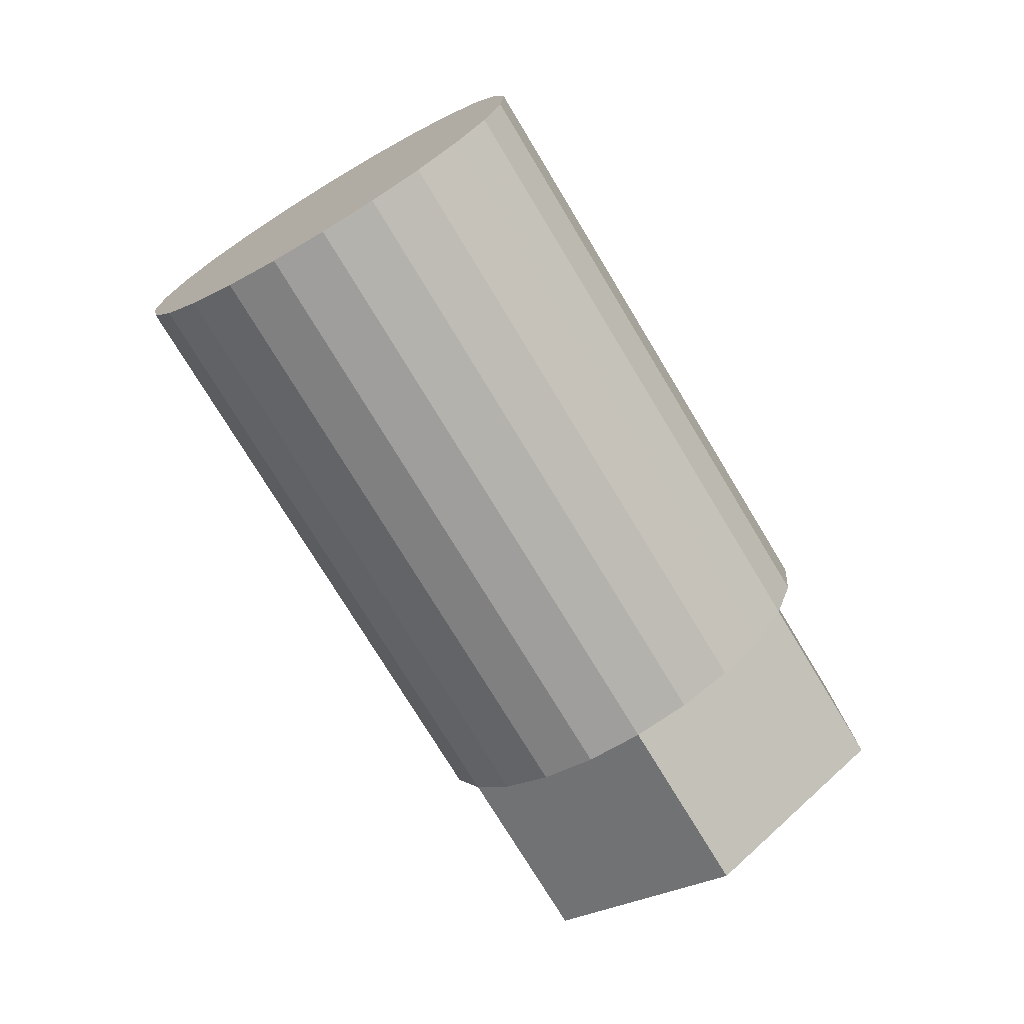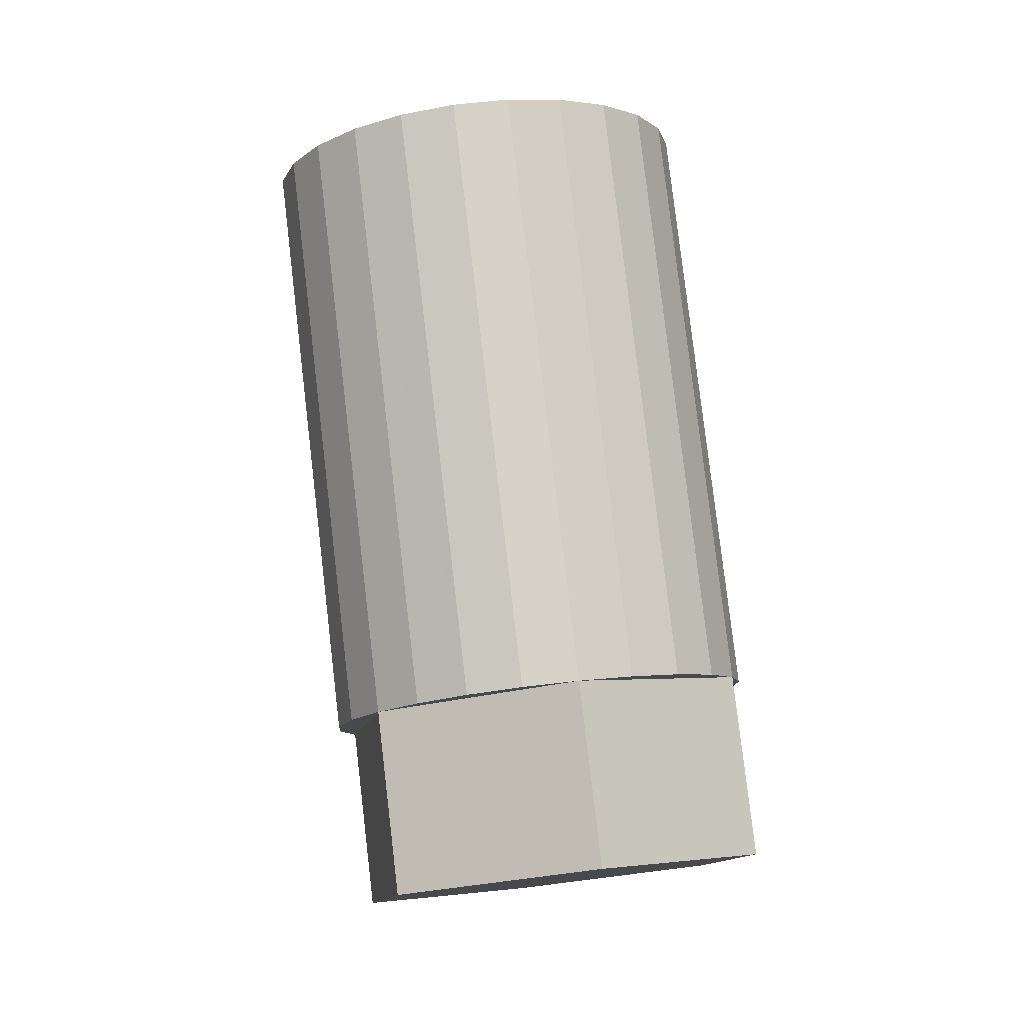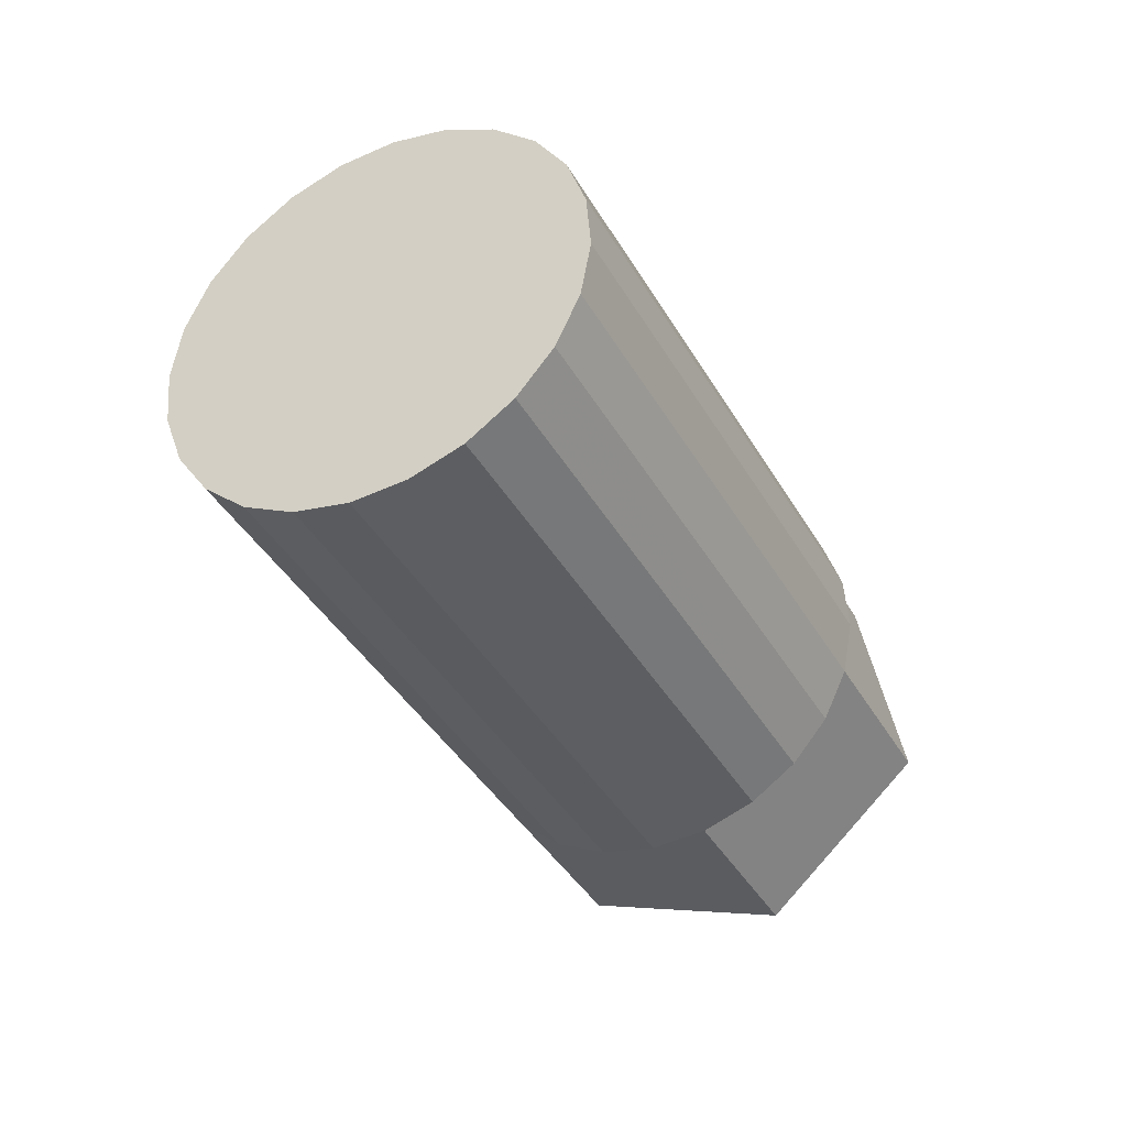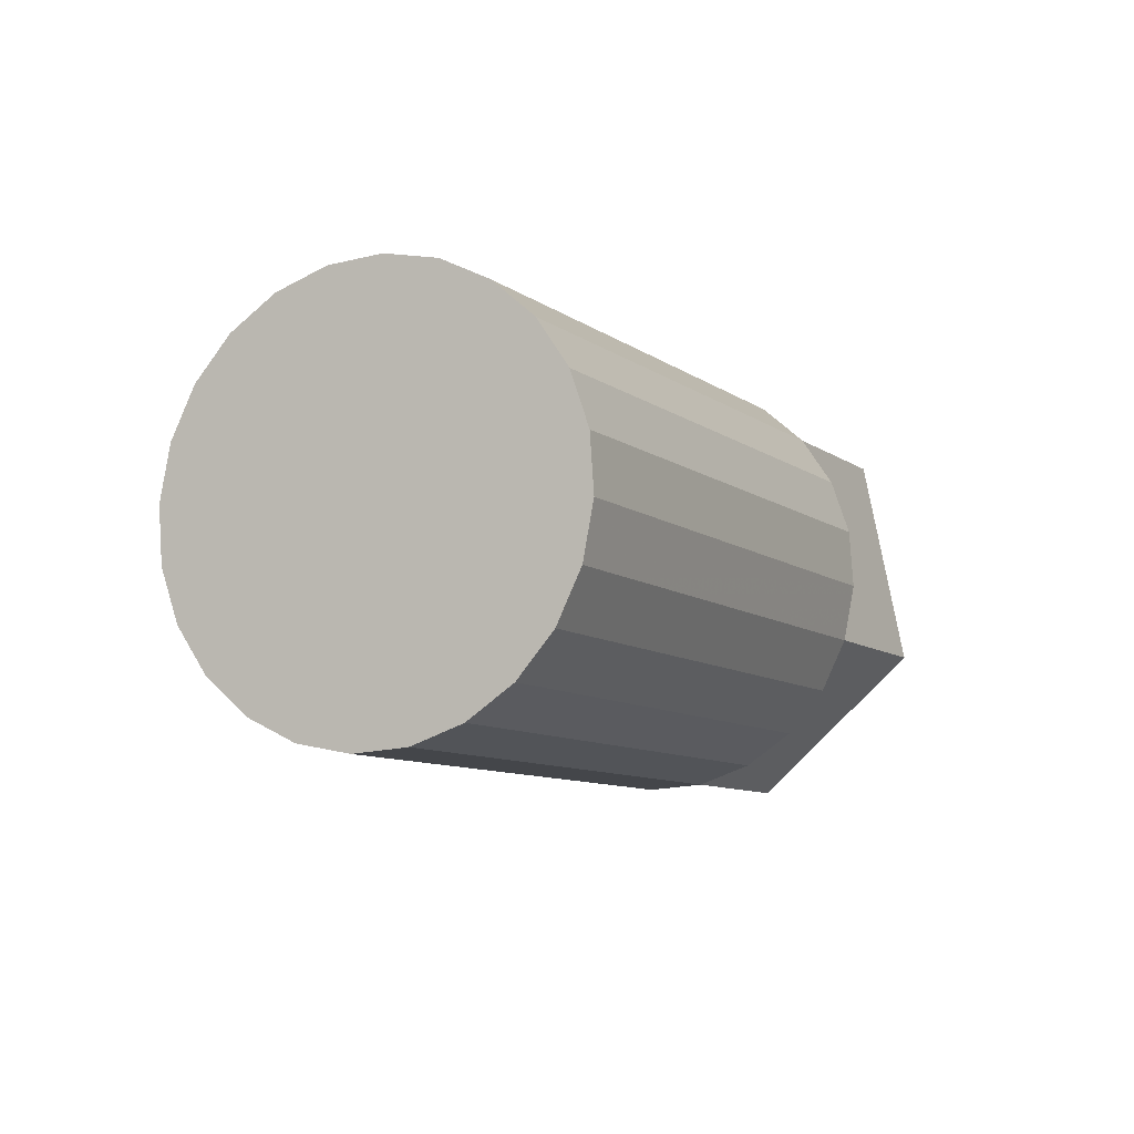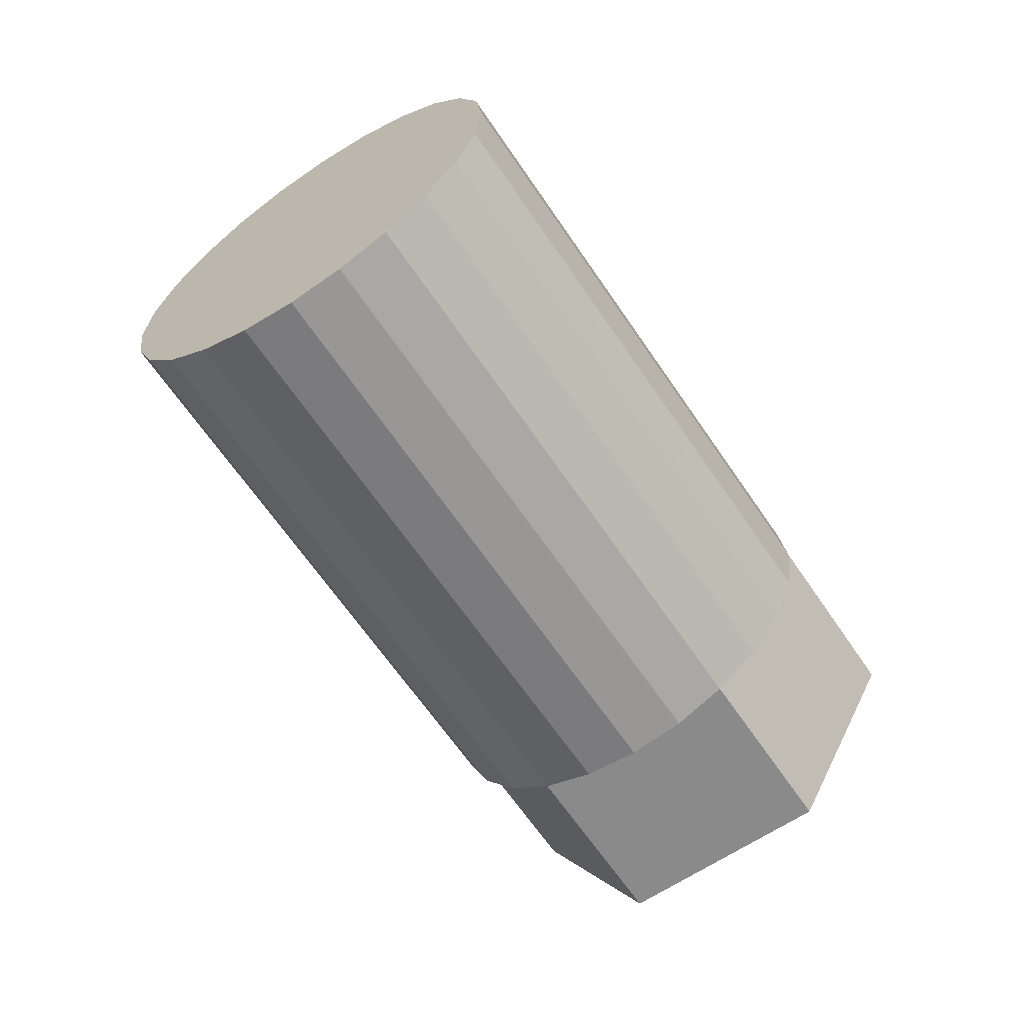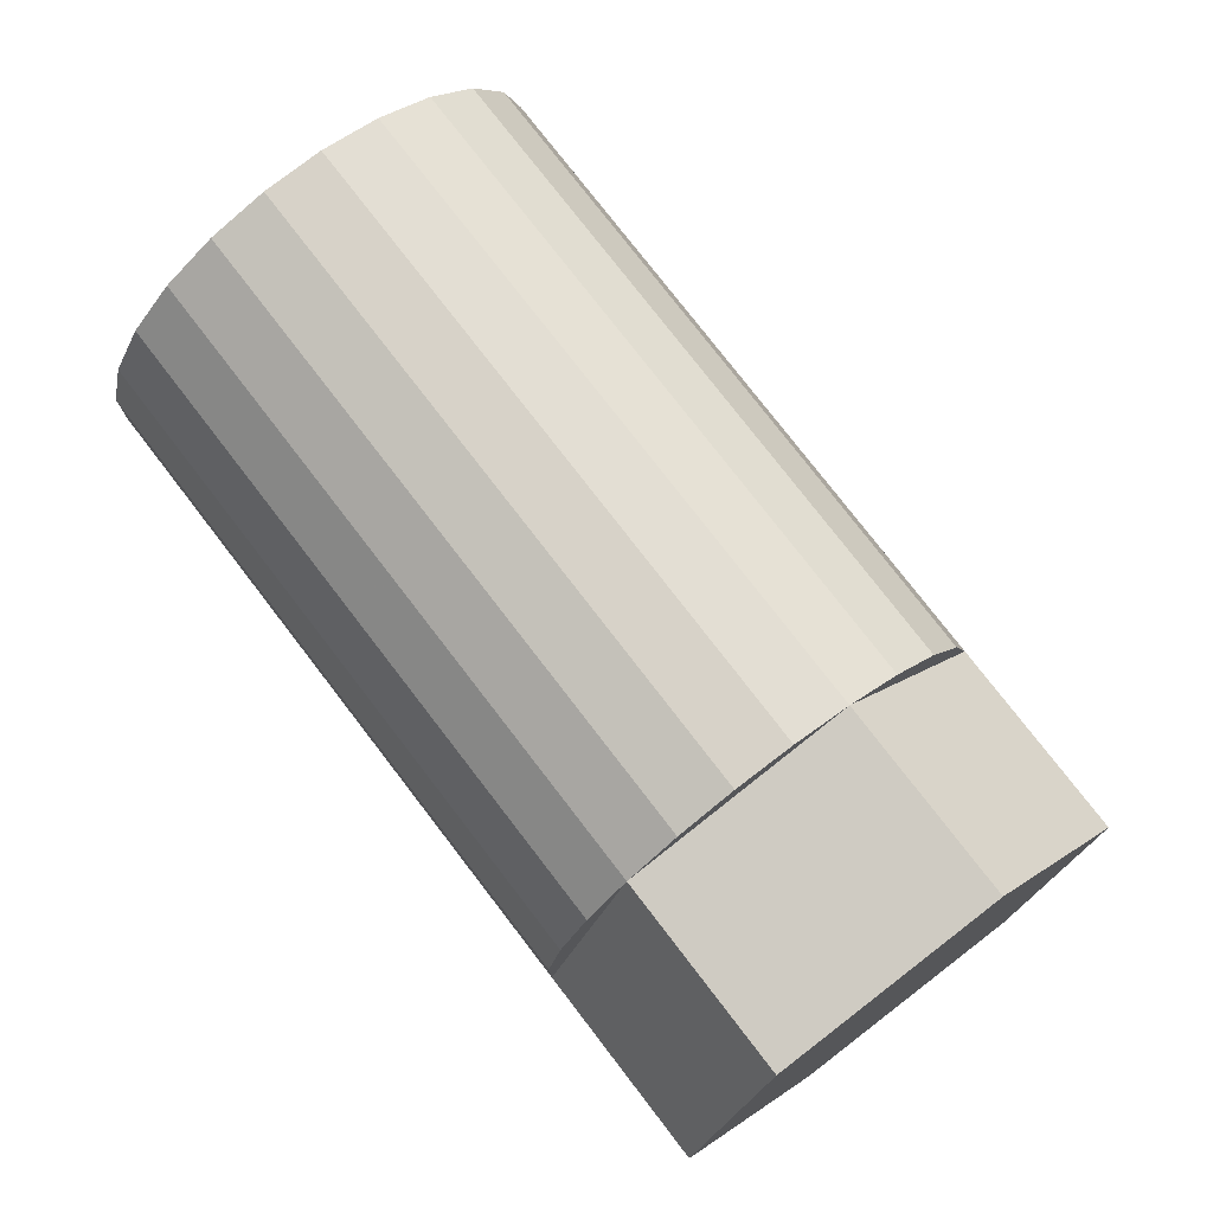
<metadata>
{"format":"obj","ext":"obj","renderer":"f3d","projection":"perspective","resolution":1024,"background":"white","views":[{"elev":30.8,"azim":179.9,"up":"+Y"},{"elev":22.7,"azim":-124.6,"up":"+Y"},{"elev":29.8,"azim":120.6,"up":"+Y"},{"elev":60.2,"azim":121.1,"up":"+Y"},{"elev":26.4,"azim":157.2,"up":"+Y"},{"elev":59.8,"azim":-70.1,"up":"+Z"}]}
</metadata>
<code>
v 0.1266 0.1691 0.04297
v 0.1496 0.2154 0.05322
v 0.1536 0.2127 0.05418
v 0.1226 0.1718 0.04202
v 0.157 0.21 0.05631
v 0.1301 0.1664 0.04511
v 0.1184 0.1743 0.04231
v 0.1598 0.2075 0.05948
v 0.1328 0.1639 0.04827
v 0.1454 0.2179 0.05351
v 0.1143 0.1764 0.04382
v 0.1102 0.161 0.0389
v 0.1346 0.1617 0.05226
v 0.1338 0.1586 0.06624
v 0.1616 0.2054 0.06346
v 0.1413 0.2201 0.05502
v 0.1246 0.1506 0.04486
v 0.105 0.1795 0.0543
v 0.1105 0.1781 0.04646
v 0.1354 0.16 0.05679
v 0.1256 0.1454 0.06283
v 0.09681 0.1662 0.0509
v 0.1624 0.2037 0.06799
v 0.1074 0.1791 0.05003
v 0.1314 0.159 0.07051
v 0.1204 0.1639 0.07824
v 0.1375 0.2217 0.05766
v 0.106 0.1743 0.07227
v 0.1351 0.159 0.06156
v 0.132 0.2231 0.06551
v 0.1584 0.2027 0.08171
v 0.1037 0.1791 0.05899
v 0.1122 0.1506 0.07483
v 0.1344 0.2228 0.06123
v 0.09778 0.161 0.06886
v 0.1621 0.2027 0.07276
v 0.1306 0.2228 0.07019
v 0.1608 0.2023 0.07744
v 0.1283 0.16 0.07409
v 0.1042 0.1764 0.06828
v 0.1162 0.1664 0.07852
v 0.1553 0.2037 0.08529
v 0.1034 0.1781 0.06375
v 0.1245 0.1617 0.07672
v 0.1312 0.2201 0.07949
v 0.1432 0.21 0.08973
v 0.1087 0.1718 0.07544
v 0.1304 0.2217 0.07496
v 0.1474 0.2075 0.08944
v 0.133 0.2179 0.08347
v 0.1122 0.1691 0.07757
v 0.1515 0.2054 0.08793
v 0.1392 0.2127 0.08877
v 0.1357 0.2154 0.08664
f 1 2 3
f 2 1 4
f 2 5 3
f 5 1 3
f 7 2 4
f 5 2 8
f 1 5 6
f 2 7 10
f 8 2 10
f 8 6 5
f 6 8 9
f 11 10 7
f 8 10 15
f 15 9 8
f 10 11 16
f 9 15 13
f 15 10 16
f 19 16 11
f 23 13 15
f 15 16 23
f 16 19 27
f 13 23 20
f 30 24 18
f 14 31 25
f 23 16 27
f 19 34 27
f 23 29 20
f 36 14 29
f 24 30 34
f 18 37 30
f 31 14 38
f 31 39 25
f 37 18 32
f 23 27 36
f 34 19 24
f 36 27 34
f 29 23 36
f 14 36 38
f 38 34 30
f 31 30 37
f 38 30 31
f 39 31 42
f 43 37 32
f 28 45 40
f 26 46 41
f 36 34 38
f 31 37 42
f 42 44 39
f 37 43 48
f 44 49 26
f 45 28 50
f 45 43 40
f 46 26 49
f 46 51 41
f 47 50 28
f 42 37 48
f 44 42 52
f 43 45 48
f 49 44 52
f 49 45 50
f 49 50 46
f 51 46 53
f 51 54 47
f 50 47 54
f 42 48 52
f 52 48 45
f 52 45 49
f 46 50 54
f 46 54 53
f 54 51 53
f 3 2 1
f 4 1 2
f 3 5 2
f 3 1 5
f 6 4 1
f 1 4 6
f 4 2 7
f 8 2 5
f 6 5 1
f 4 6 9
f 9 6 4
f 10 7 2
f 4 9 7
f 7 9 4
f 10 2 8
f 5 6 8
f 9 8 6
f 7 10 11
f 9 12 7
f 7 12 9
f 7 9 13
f 13 9 7
f 7 14 9
f 9 14 7
f 15 10 8
f 8 9 15
f 16 11 10
f 7 13 11
f 11 13 7
f 12 9 17
f 17 9 12
f 12 18 7
f 7 18 12
f 13 15 9
f 14 7 18
f 18 7 14
f 14 17 9
f 9 17 14
f 16 10 15
f 11 16 19
f 11 13 20
f 20 13 11
f 21 12 17
f 17 12 21
f 18 12 22
f 22 12 18
f 15 13 23
f 24 14 18
f 18 14 25
f 18 14 24
f 25 14 18
f 14 18 26
f 26 18 14
f 17 14 21
f 21 14 17
f 23 16 15
f 27 19 16
f 11 20 19
f 19 20 11
f 20 23 13
f 12 21 22
f 22 21 12
f 22 28 18
f 18 28 22
f 24 29 14
f 14 29 24
f 18 24 30
f 25 31 14
f 18 25 32
f 32 25 18
f 26 18 28
f 28 18 26
f 33 14 26
f 26 14 33
f 14 33 21
f 21 33 14
f 27 16 23
f 27 34 19
f 19 20 29
f 29 20 19
f 20 29 23
f 22 21 33
f 33 21 22
f 28 22 35
f 35 22 28
f 19 29 24
f 24 29 19
f 29 14 36
f 34 30 24
f 30 37 18
f 38 14 31
f 25 39 31
f 32 25 39
f 39 25 32
f 32 18 37
f 28 33 26
f 26 33 28
f 40 26 28
f 28 26 41
f 28 26 40
f 41 26 28
f 36 27 23
f 24 19 34
f 34 27 36
f 36 23 29
f 22 33 35
f 35 33 22
f 33 28 35
f 35 28 33
f 38 36 14
f 30 34 38
f 37 30 31
f 31 30 38
f 42 31 39
f 32 39 43
f 43 39 32
f 32 37 43
f 40 44 26
f 26 44 40
f 40 45 28
f 41 46 26
f 28 41 47
f 47 41 28
f 38 34 36
f 42 37 31
f 39 44 42
f 43 39 44
f 44 39 43
f 48 43 37
f 43 44 40
f 40 44 43
f 26 49 44
f 50 28 45
f 40 43 45
f 49 26 46
f 41 51 46
f 47 41 51
f 51 41 47
f 28 50 47
f 48 37 42
f 52 42 44
f 48 45 43
f 52 44 49
f 50 45 49
f 46 50 49
f 53 46 51
f 47 54 51
f 54 47 50
f 52 48 42
f 45 48 52
f 49 45 52
f 54 50 46
f 53 54 46
f 53 51 54

</code>
